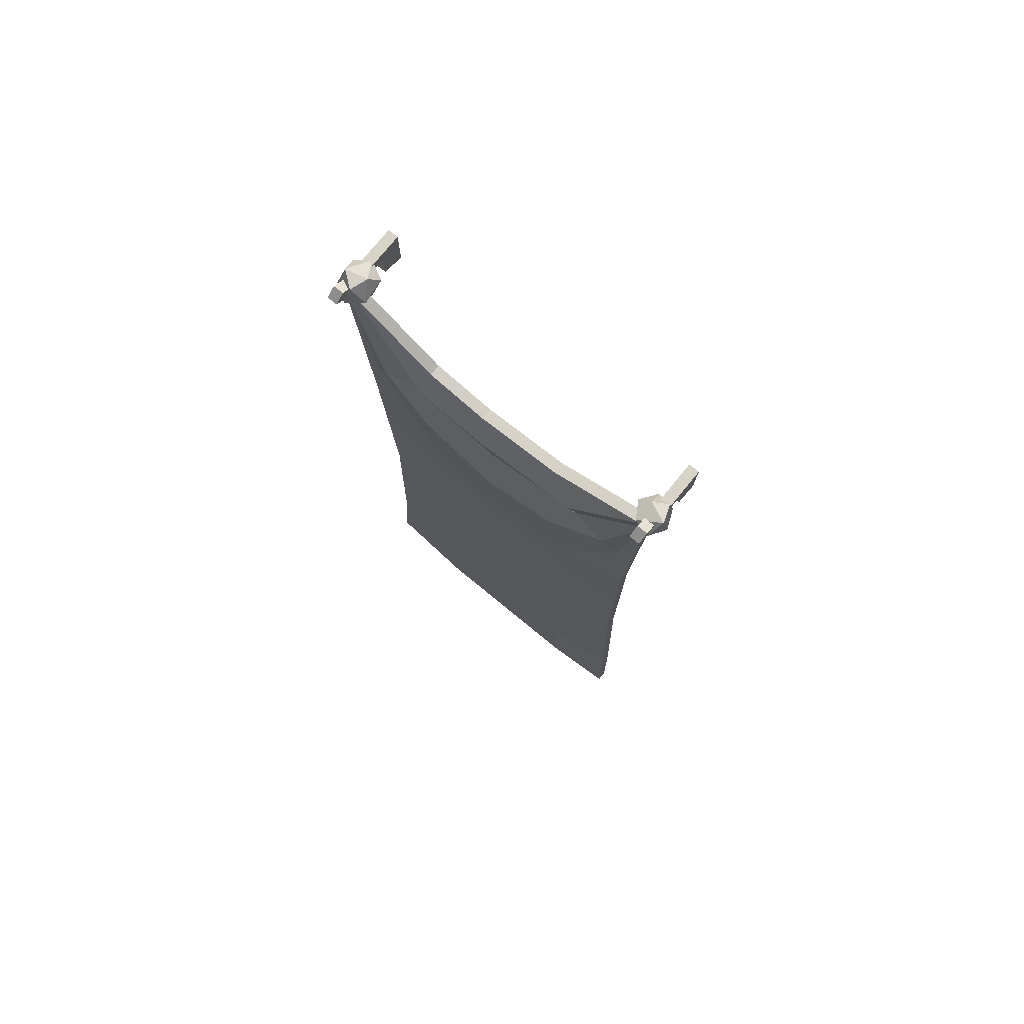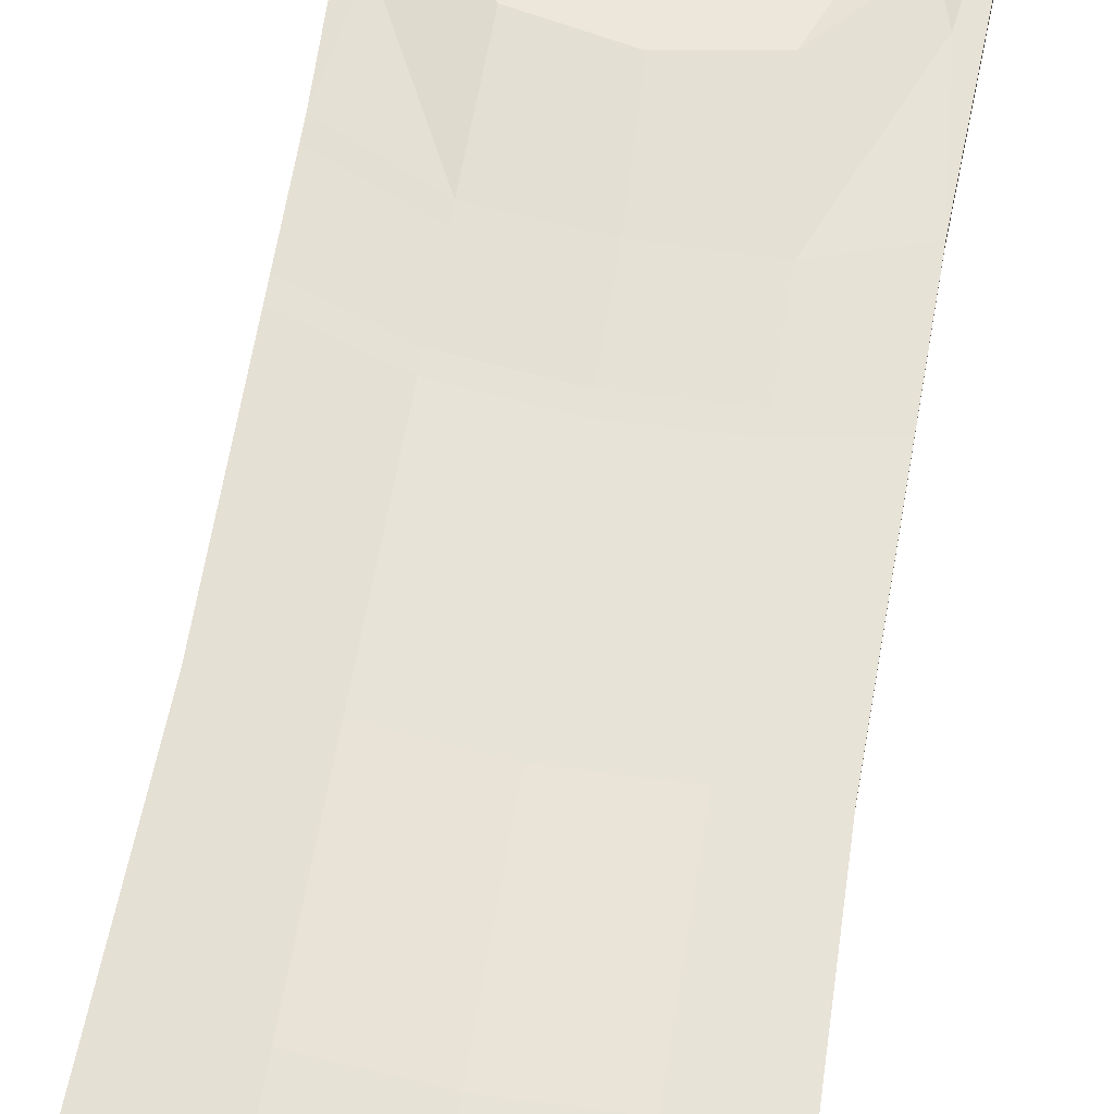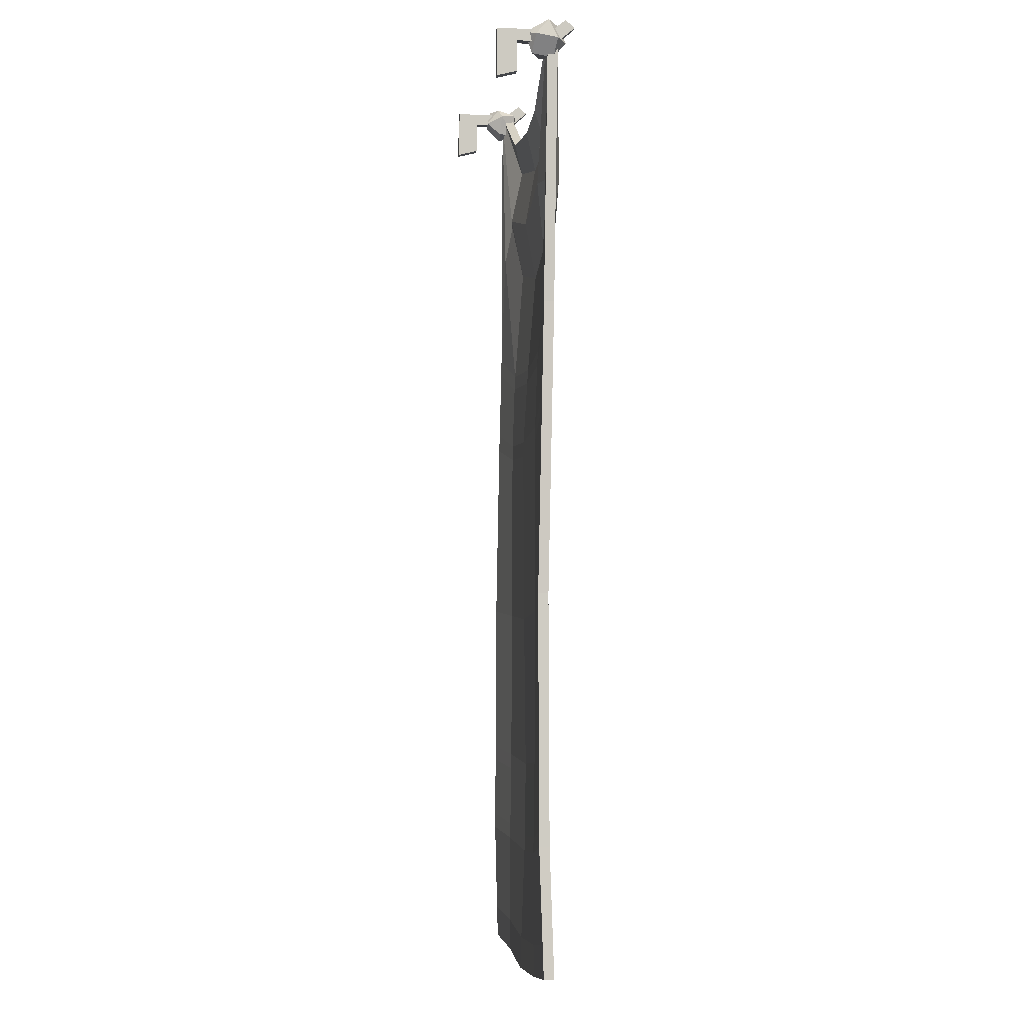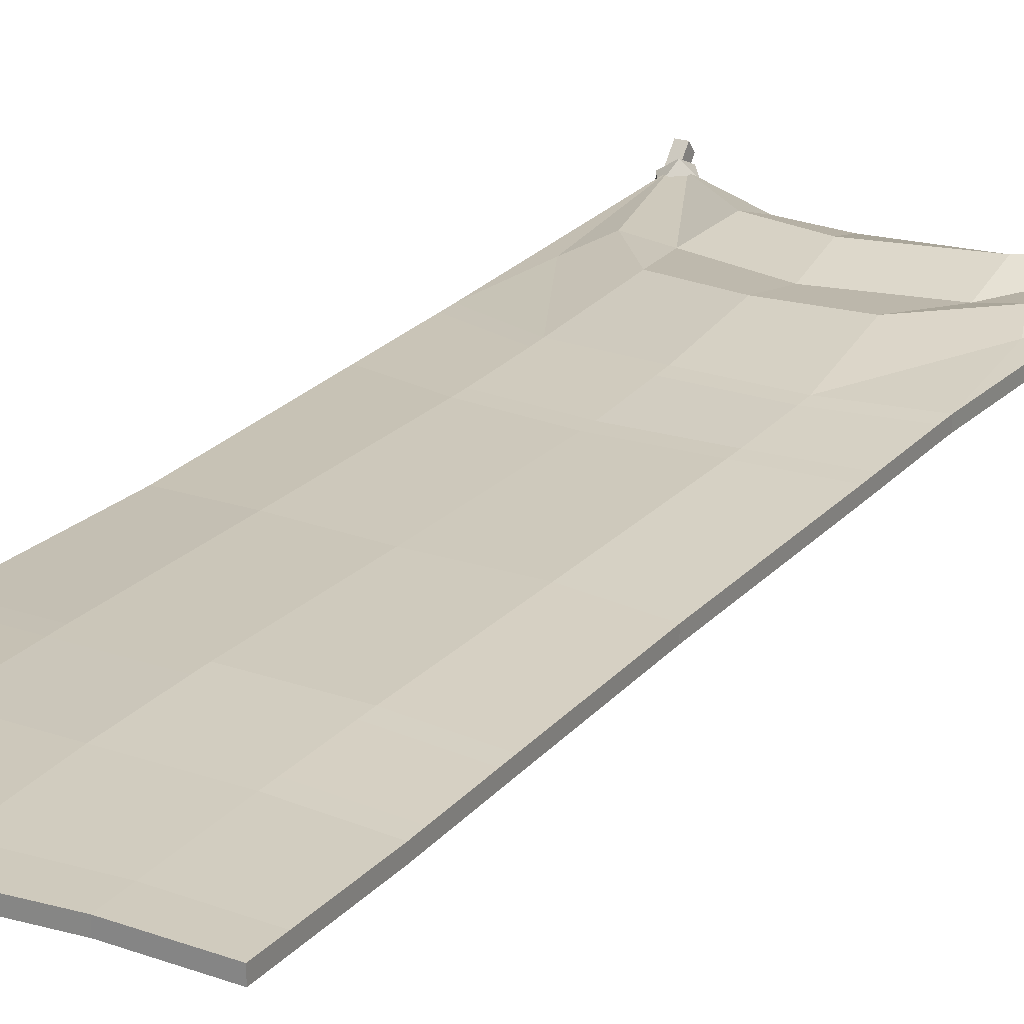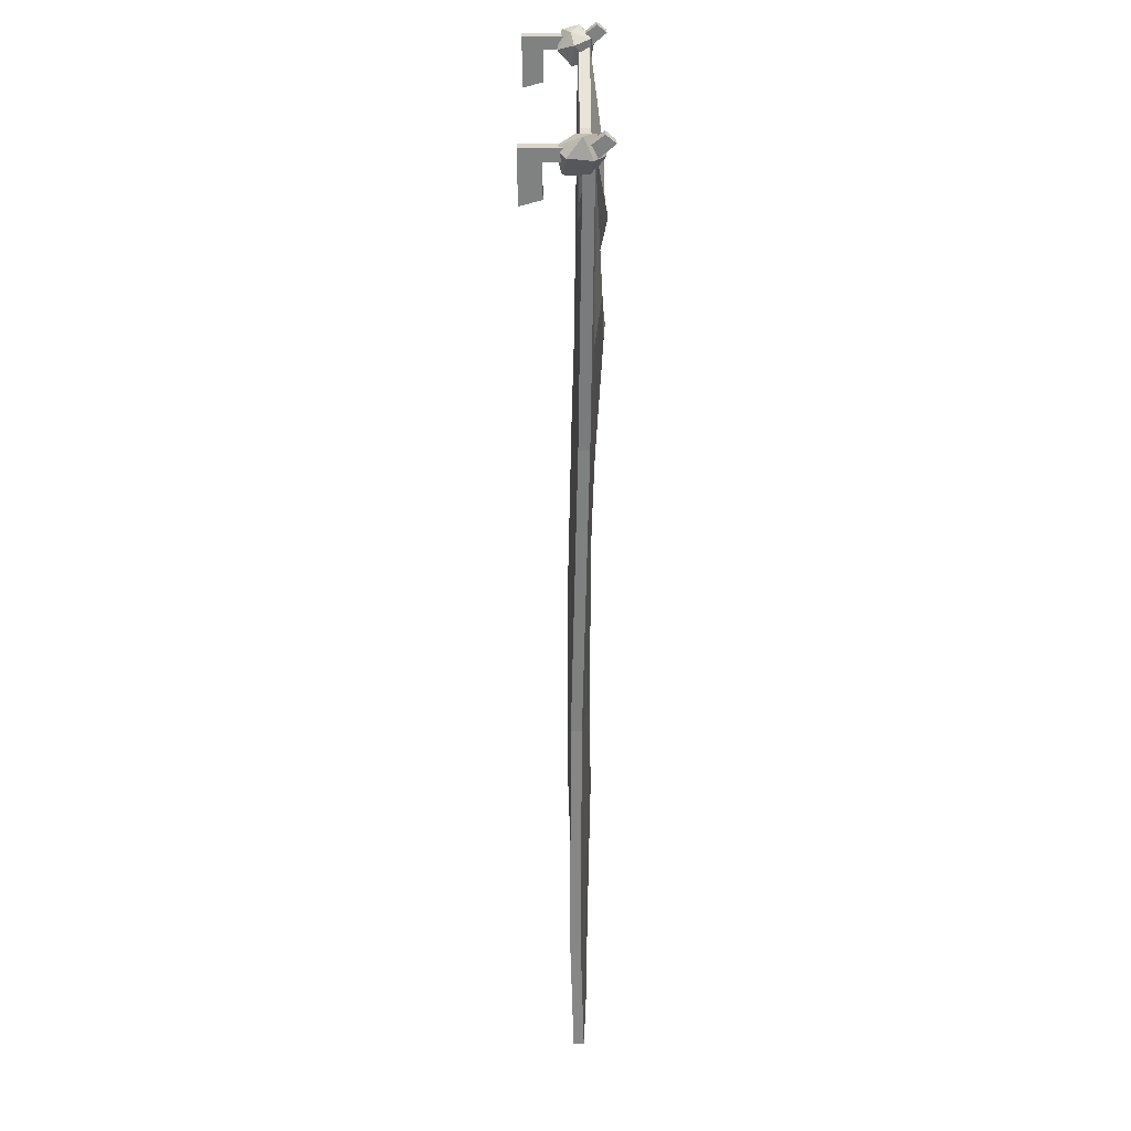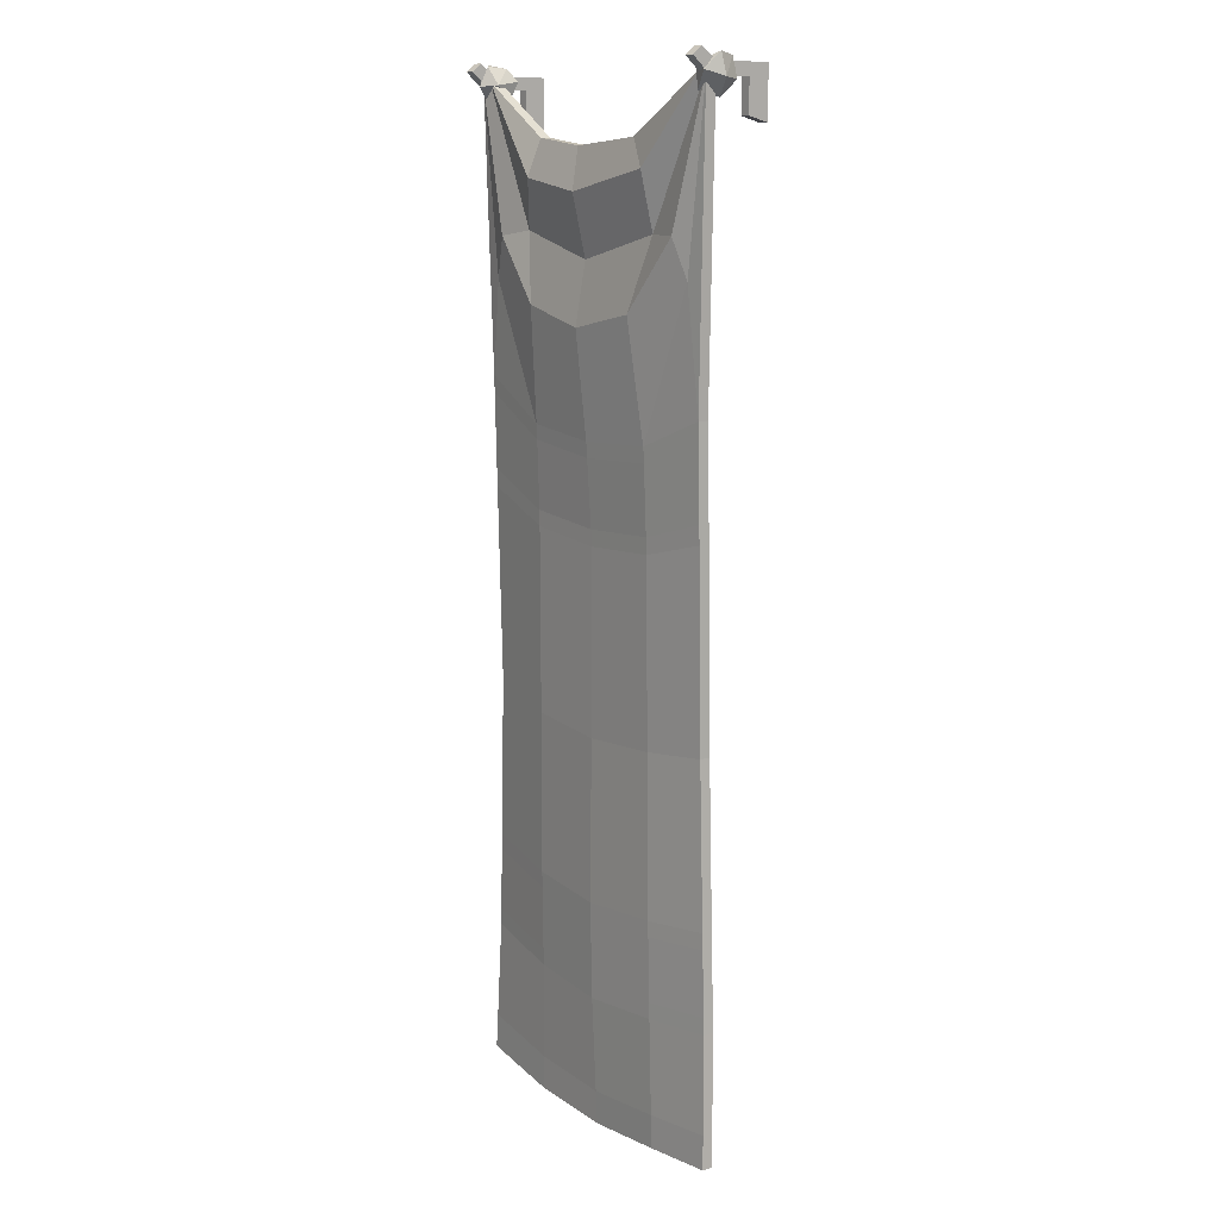
<metadata>
{"format":"obj","ext":"obj","renderer":"f3d","projection":"perspective","resolution":1024,"background":"white","views":[{"elev":77.2,"azim":39.3,"up":"+Y"},{"elev":62.0,"azim":9.7,"up":"+Z"},{"elev":-3.3,"azim":-98.3,"up":"+Y"},{"elev":22.2,"azim":30.3,"up":"+Z"},{"elev":29.8,"azim":-90.4,"up":"+Y"},{"elev":10.7,"azim":53.6,"up":"+Y"}]}
</metadata>
<code>
v -39.68 -0.3189 16.53
v -41.91 2.556 22.24
v -36.35 -5.998 20.7
v -38.65 -2.438 27.02
v -40.39 -5.764 18.12
v -43.17 -1.487 18.89
v -38.37 2.057 24.93
v -35.57 -1.239 18.49
v -42.69 -2.204 24.44
v -35.21 -2.154 24.18
v -39.91 -6.481 23.67
v -37.14 1.599 20.75
v 37.5 -0.2311 25.2
v 42.46 1.768 22.62
v 36.2 -6.187 20.79
v 41.62 -3.593 17.78
v 38.09 -5.84 25.13
v 41.22 -1.862 26.04
v 40.99 1.119 18.56
v 35.16 -1.175 21.29
v 43.5 -3.245 22.12
v 37.58 -2.776 17.37
v 40.37 -7.222 21.2
v 37.89 1.258 20.56
v -38.24 -67.66 21.52
v 37.81 -72.32 21.52
v 40.28 -1.953 22.17
v -40.49 -2.133 22.17
v -35.04 -45.03 22.27
v -37.78 -1.243 22.17
v 38.54 -1.579 22.37
v 16.59 -14.51 22.36
v -17.33 -14.11 22.46
v 22.82 -21.06 25.29
v -18.26 -22.78 25.37
v 23.31 -34.52 22.41
v -22.01 -34.27 22.47
v -18.41 -50.61 24.69
v 17.35 -51.26 24.69
v 31.37 -34.77 23.77
v -31.32 -34.94 24.04
v -0.1343 -54.84 25.45
v 1.162 -79.62 23.61
v 34.84 -43.94 22.26
v -0.2915 -40.26 22.71
v -1.595 -25.77 25.14
v -3.062 -16.02 22.59
v 2.267 -238.8 21.6
v 40.49 -236.4 20.87
v -40.98 -233.8 20.87
v 21.1 -78.97 23.05
v 23.25 -237.3 21.8
v -18.74 -77.42 23.09
v -19.08 -237.2 21.8
v 39.35 -205.8 19.94
v 22.29 -206.9 21.8
v 1.735 -208 22.67
v -18.99 -206.1 21.79
v -39.81 -202.1 19.94
v -40.42 -2.27 24.75
v -30.6 -35.61 26.61
v -22.01 -34.27 25.04
v -37.78 -1.243 24.75
v 17.35 -51.26 27.27
v -0.1343 -54.84 28.03
v 1.162 -79.62 26.18
v 21.1 -78.97 25.62
v 16.59 -14.51 24.94
v 22.82 -21.06 27.87
v 38.54 -1.579 24.95
v 23.31 -34.52 24.98
v 40.28 -1.953 24.75
v -17.33 -14.11 25.04
v -18.26 -22.78 27.95
v -1.595 -25.77 27.71
v -3.062 -16.02 25.17
v -0.2915 -40.26 25.28
v -34.92 -45.46 24.85
v 31.37 -34.77 26.35
v 34.84 -43.94 24.84
v -38.24 -67.66 24.1
v -18.74 -77.42 25.66
v 37.81 -72.32 24.1
v -18.41 -50.61 27.26
v 22.29 -206.9 24.38
v 23.25 -237.3 24.38
v 1.735 -208 25.25
v 2.267 -238.8 24.18
v -18.99 -206.1 24.37
v -19.08 -237.2 24.38
v -39.81 -202.1 22.52
v -40.98 -233.8 23.44
v 39.35 -205.8 22.52
v 40.49 -236.4 23.44
v 1.457 -146.6 22.54
v 21.71 -145.8 22.16
v 37.4 -144.4 19.97
v 37.4 -144.4 22.55
v 21.71 -145.8 24.73
v 1.457 -146.6 25.12
v -18.87 -144.6 24.72
v -37.85 -140.3 22.63
v -37.85 -140.3 20.05
v -18.87 -144.6 22.15
v -41.22 -6.1e-05 23.12
v -38.78 -6.1e-05 23.12
v -38.78 -3.007 24.42
v -41.22 -3.007 24.42
v -41.22 0 9.293
v -38.78 0 9.293
v -38.78 -2.948 14.3
v -41.22 -2.948 14.3
v -41.22 2.719 26.58
v -38.78 2.719 26.58
v -41.22 0.8318 28.88
v -38.78 0.8318 28.88
v -38.78 -12 9.293
v -38.78 -10.69 14.3
v -41.22 -10.69 14.3
v -41.22 -12 9.293
v 38.78 -6.1e-05 23.12
v 41.22 -6.1e-05 23.12
v 41.22 -3.007 24.42
v 38.78 -3.007 24.42
v 38.78 0 9.293
v 41.22 0 9.293
v 41.22 -2.948 14.3
v 38.78 -2.948 14.3
v 38.78 2.719 26.58
v 41.22 2.719 26.58
v 38.78 0.8318 28.88
v 41.22 0.8318 28.88
v 41.22 -12 9.293
v 41.22 -10.69 14.3
v 38.78 -10.69 14.3
v 38.78 -12 9.293
v 1.631 -185.1 22.99
v -18.95 -183.1 22.11
v -39.08 -179 19.98
v -39.08 -179 22.56
v -18.95 -183.1 24.69
v 1.631 -185.1 25.57
v 22.08 -184 24.7
v 38.62 -182.8 22.56
v 38.62 -182.8 19.98
v 22.08 -184 22.12
v 1.268 -103 22.33
v 21.32 -102.3 22.33
v 37.66 -98.29 20.87
v 37.66 -98.29 23.45
v 21.32 -102.3 24.9
v 1.268 -103 24.9
v -18.78 -100.9 24.89
v -38.1 -93.81 23.57
v -38.1 -93.81 20.99
v -18.78 -100.9 22.31
v 1.178 -83.28 23.38
v 1.25 -99.16 22.38
v 21.28 -98.51 22.38
v 21.13 -82.55 22.88
v 37.69 -93.95 20.98
v 37.79 -76.43 21.44
v 37.69 -93.95 23.55
v 37.79 -76.43 24.01
v 21.28 -98.44 24.96
v 21.13 -82.62 25.46
v 1.25 -99.16 24.96
v 1.178 -83.28 25.96
v -18.78 -97.11 24.94
v -18.74 -80.99 25.5
v -38.13 -89.45 23.66
v -38.22 -71.79 24.01
v -38.13 -89.45 21.08
v -38.22 -71.79 21.44
v -18.78 -97 22.37
v -18.74 -81.09 22.91
v 1.718 -204.2 22.73
v 1.648 -188.9 22.95
v -18.95 -186.9 22.06
v -18.98 -202.3 21.84
v -39.2 -182.8 19.98
v -39.69 -198.2 19.95
v -39.2 -182.8 22.55
v -39.69 -198.2 22.53
v -18.95 -186.9 24.63
v -18.98 -202.3 24.42
v 1.648 -188.9 25.53
v 1.718 -204.2 25.3
v 22.11 -187.8 24.64
v 22.26 -203.1 24.43
v 38.74 -186.6 22.55
v 39.23 -201.9 22.53
v 38.74 -186.6 19.98
v 39.23 -201.9 19.95
v 22.11 -187.8 22.07
v 22.26 -203.1 21.85
v 40.19 -228.5 20.63
v 40.19 -228.5 23.21
v 23 -229.4 24.38
v 2.129 -230.8 24.45
v -19.06 -229.2 24.37
v -40.68 -225.6 23.21
v -40.68 -225.6 20.63
v -19.06 -229.2 21.8
v 2.129 -230.8 21.88
v 23 -229.4 21.8
f 3 5 8
f 5 1 8
f 8 10 3
f 1 5 6
f 6 2 1
f 2 6 9
f 4 7 9
f 7 2 9
f 4 11 10
f 11 3 10
f 10 7 4
f 11 4 9
f 9 6 11
f 6 5 11
f 5 3 11
f 1 12 8
f 8 12 10
f 12 7 10
f 12 2 7
f 1 2 12
f 15 17 20
f 17 13 20
f 20 22 15
f 13 17 18
f 18 14 13
f 14 18 21
f 16 19 21
f 19 14 21
f 16 23 22
f 23 15 22
f 22 19 16
f 23 16 21
f 21 18 23
f 18 17 23
f 17 15 23
f 13 24 20
f 20 24 22
f 24 19 22
f 24 14 19
f 13 14 24
f 60 61 62 63
f 64 65 66 67
f 68 69 70
f 69 71 72 70
f 73 74 75 76
f 74 62 77 75
f 63 74 73
f 63 62 74
f 78 61 60
f 79 64 67 80
f 80 72 79
f 60 81 78
f 81 82 78
f 80 67 83
f 83 72 80
f 66 65 84 82
f 84 61 78 82
f 62 84 65 77
f 71 79 72
f 71 77 65 64
f 62 61 84
f 71 64 79
f 75 77 71 69
f 76 75 69 68
f 86 199 200 88
f 90 201 202 92
f 198 199 86 94
f 200 201 90 88
f 98 99 143 144
f 142 143 99 100
f 100 101 141 142
f 140 141 101 102
f 28 30 37 41
f 39 51 43 42
f 32 31 34
f 34 31 27 36
f 33 47 46 35
f 35 46 45 37
f 30 33 35
f 30 35 37
f 29 28 41
f 40 44 51 39
f 44 40 27
f 28 29 25
f 25 29 53
f 44 26 51
f 26 44 27
f 43 53 38 42
f 38 53 29 41
f 37 45 42 38
f 36 27 40
f 36 39 42 45
f 37 38 41
f 36 40 39
f 46 34 36 45
f 47 32 34 46
f 52 48 205 206
f 54 50 203 204
f 206 197 49 52
f 204 205 48 54
f 96 97 145 146
f 146 137 95 96
f 104 95 137 138
f 138 139 103 104
f 31 32 68 70
f 27 31 70 72
f 47 33 73 76
f 33 30 63 73
f 28 25 81 60
f 26 27 72 83
f 32 47 76 68
f 30 28 60 63
f 48 52 86 88
f 202 203 50 92
f 50 54 90 92
f 52 49 94 86
f 49 197 198 94
f 54 48 88 90
f 144 145 97 98
f 102 103 139 140
f 96 95 147 148
f 148 149 97 96
f 98 97 149 150
f 150 151 99 98
f 100 99 151 152
f 152 153 101 100
f 102 101 153 154
f 154 155 103 102
f 104 103 155 156
f 156 147 95 104
f 105 106 110 109
f 106 107 111 110
f 107 108 112 111
f 108 105 109 112
f 114 113 115 116
f 117 118 119 120
f 106 105 113 114
f 105 108 115 113
f 108 107 116 115
f 107 106 114 116
f 110 111 118 117
f 111 112 119 118
f 112 109 120 119
f 109 110 117 120
f 121 122 126 125
f 122 123 127 126
f 123 124 128 127
f 124 121 125 128
f 130 129 131 132
f 133 134 135 136
f 122 121 129 130
f 121 124 131 129
f 124 123 132 131
f 123 122 130 132
f 126 127 134 133
f 127 128 135 134
f 128 125 136 135
f 125 126 133 136
f 157 158 175 176
f 158 157 160 159
f 159 160 162 161
f 161 162 164 163
f 163 164 166 165
f 165 166 168 167
f 167 168 170 169
f 169 170 172 171
f 171 172 174 173
f 173 174 176 175
f 177 178 195 196
f 178 177 180 179
f 179 180 182 181
f 181 182 184 183
f 183 184 186 185
f 185 186 188 187
f 187 188 190 189
f 189 190 192 191
f 191 192 194 193
f 193 194 196 195
f 138 137 178 179
f 179 181 139 138
f 140 139 181 183
f 183 185 141 140
f 142 141 185 187
f 187 189 143 142
f 144 143 189 191
f 191 193 145 144
f 146 145 193 195
f 195 178 137 146
f 148 147 158 159
f 159 161 149 148
f 150 149 161 163
f 163 165 151 150
f 152 151 165 167
f 167 169 153 152
f 154 153 169 171
f 171 173 155 154
f 156 155 173 175
f 175 158 147 156
f 160 157 43 51
f 26 162 160 51
f 164 162 26 83
f 83 67 166 164
f 168 166 67 66
f 66 82 170 168
f 172 170 82 81
f 25 174 172 81
f 176 174 25 53
f 43 157 176 53
f 180 177 57 58
f 59 182 180 58
f 184 182 59 91
f 91 89 186 184
f 188 186 89 87
f 87 85 190 188
f 192 190 85 93
f 55 194 192 93
f 196 194 55 56
f 57 177 196 56
f 198 197 55 93
f 93 85 199 198
f 200 199 85 87
f 87 89 201 200
f 202 201 89 91
f 59 203 202 91
f 204 203 59 58
f 57 205 204 58
f 206 205 57 56
f 55 197 206 56

</code>
